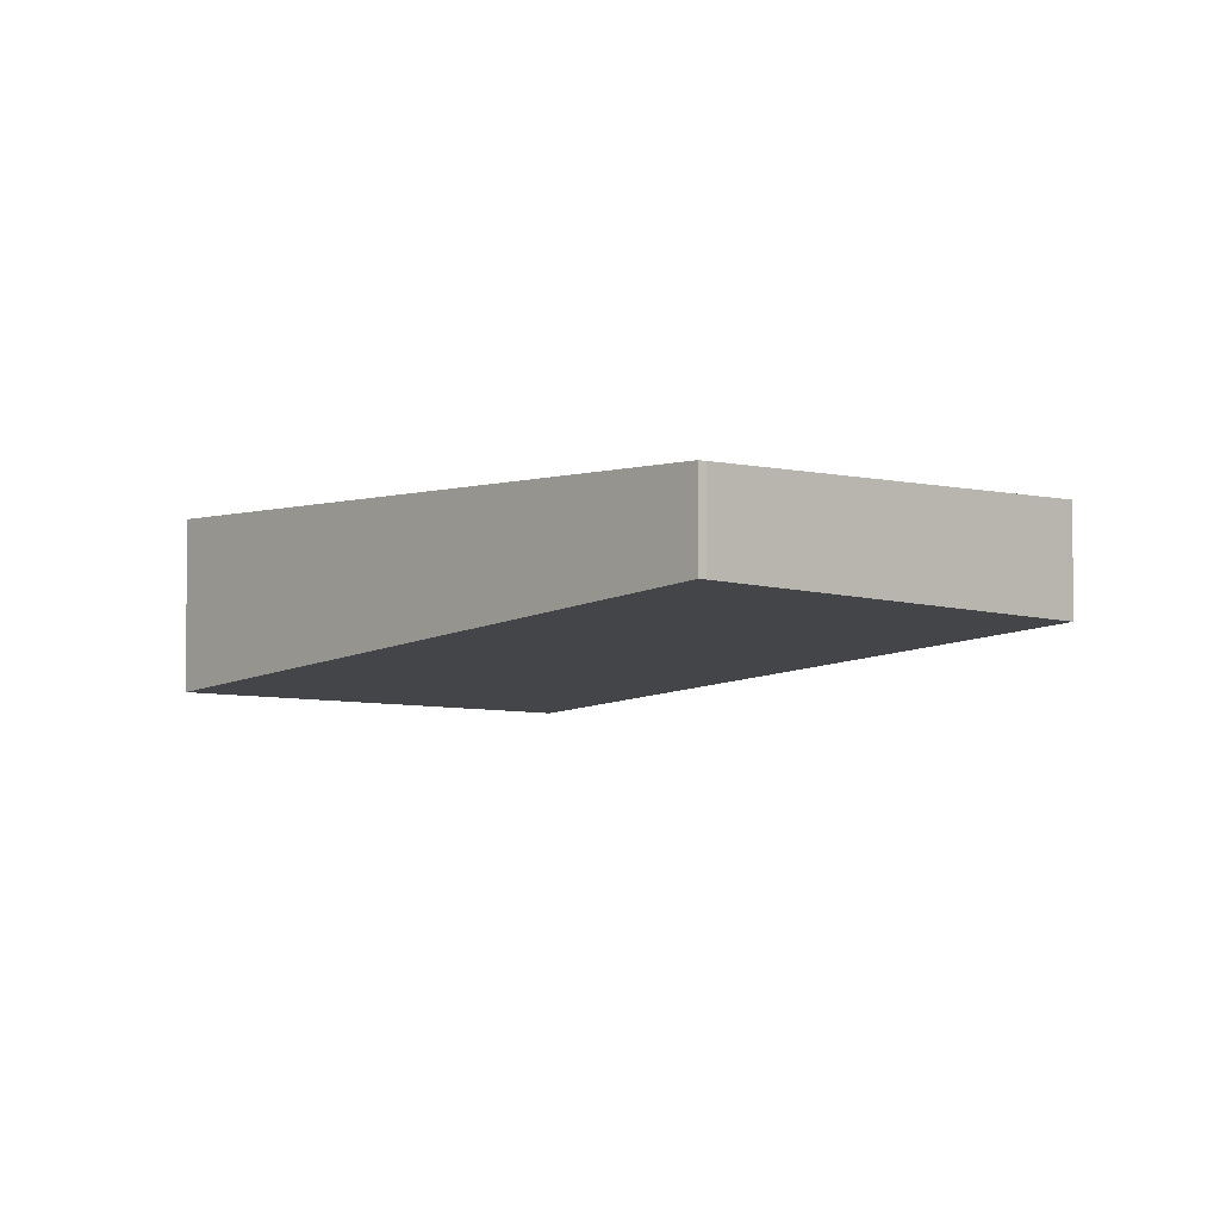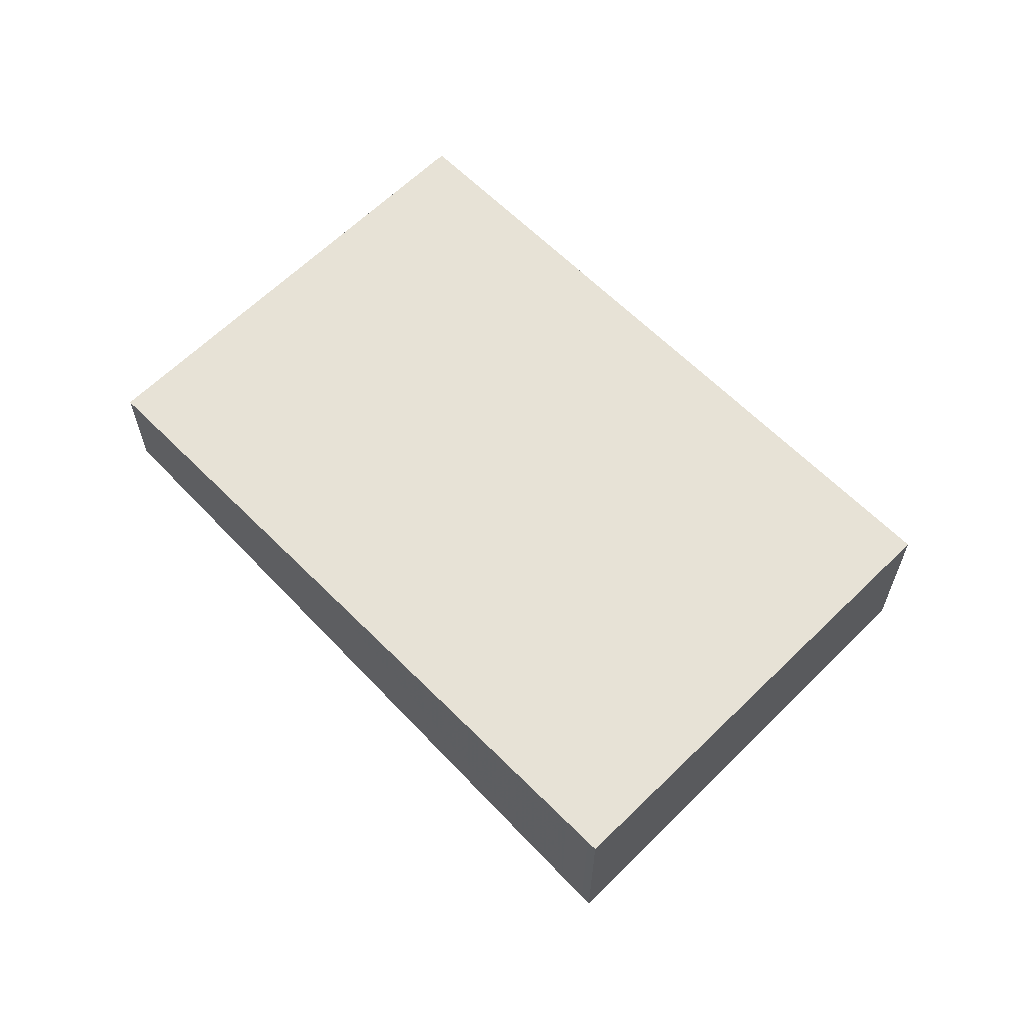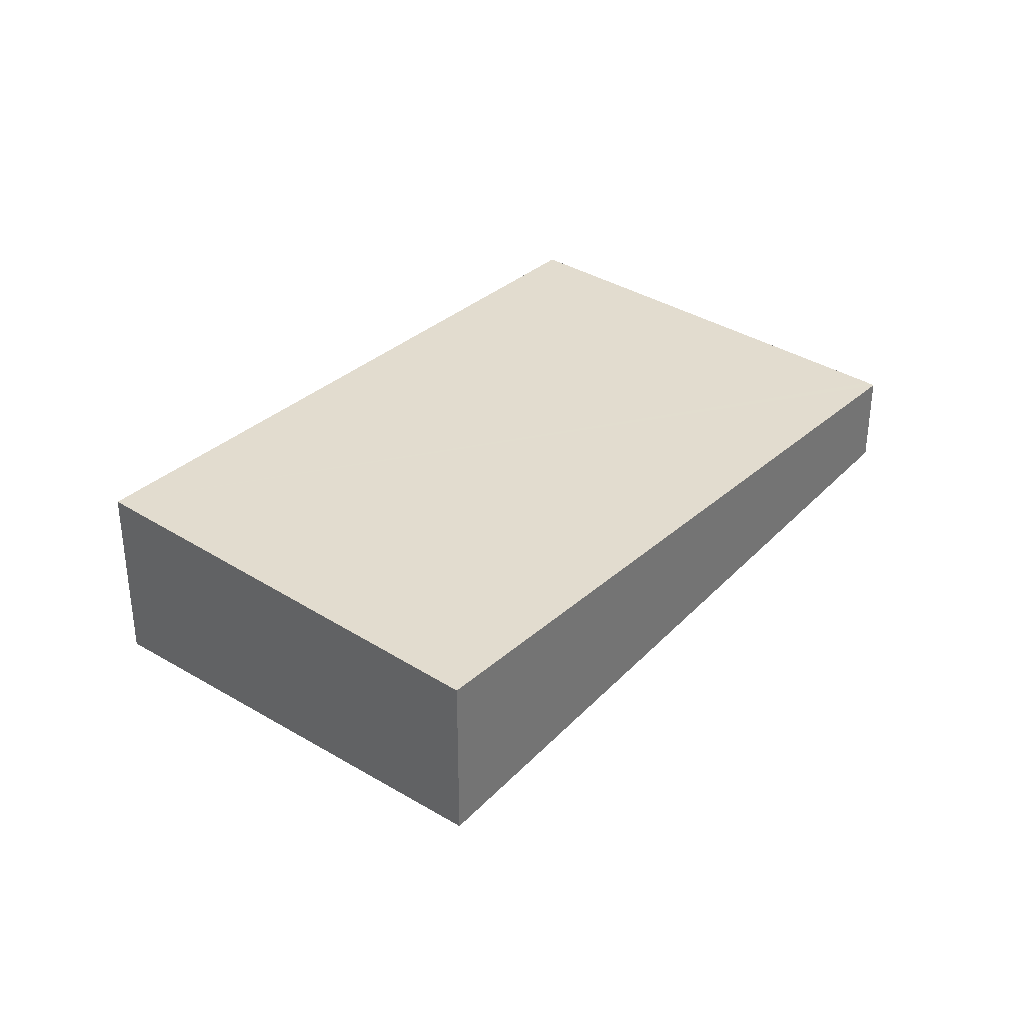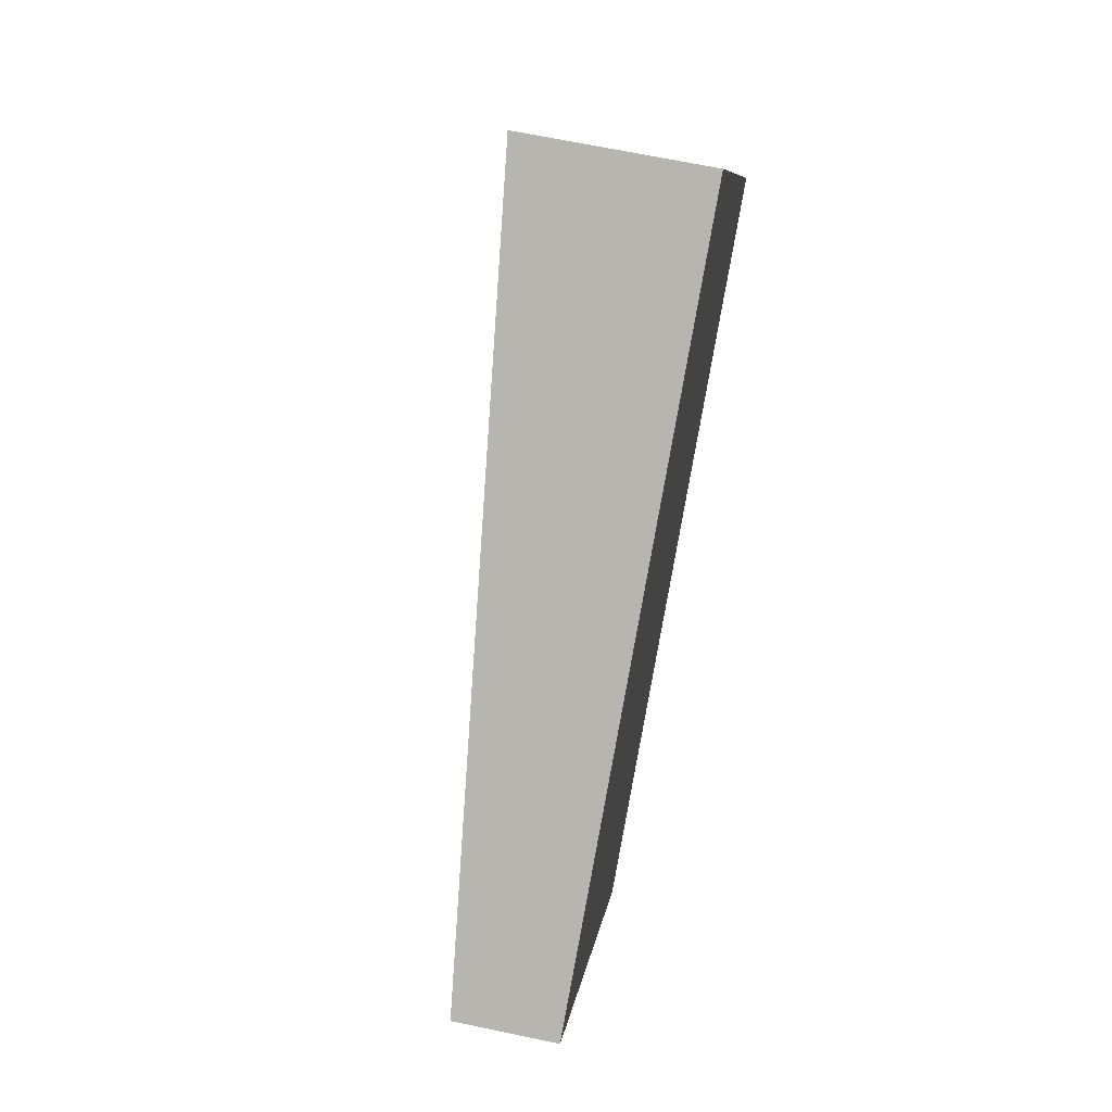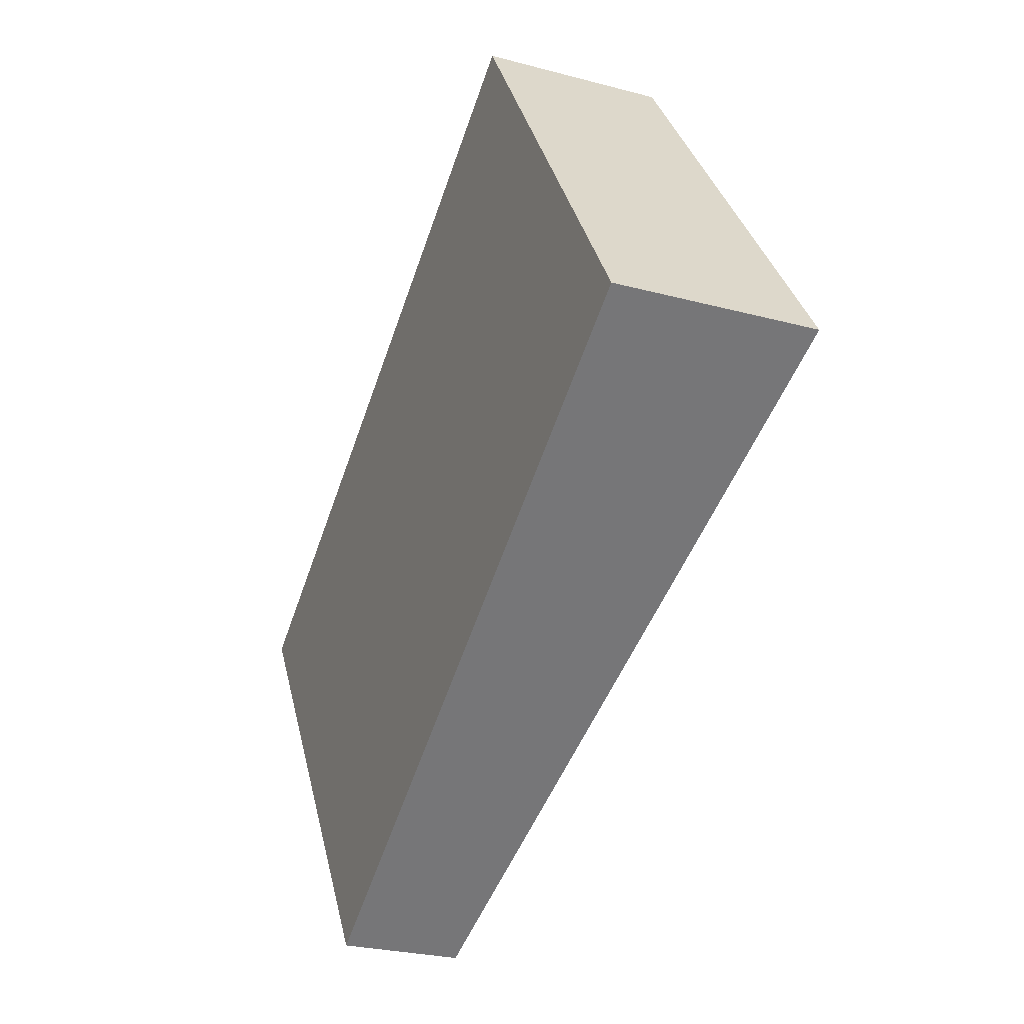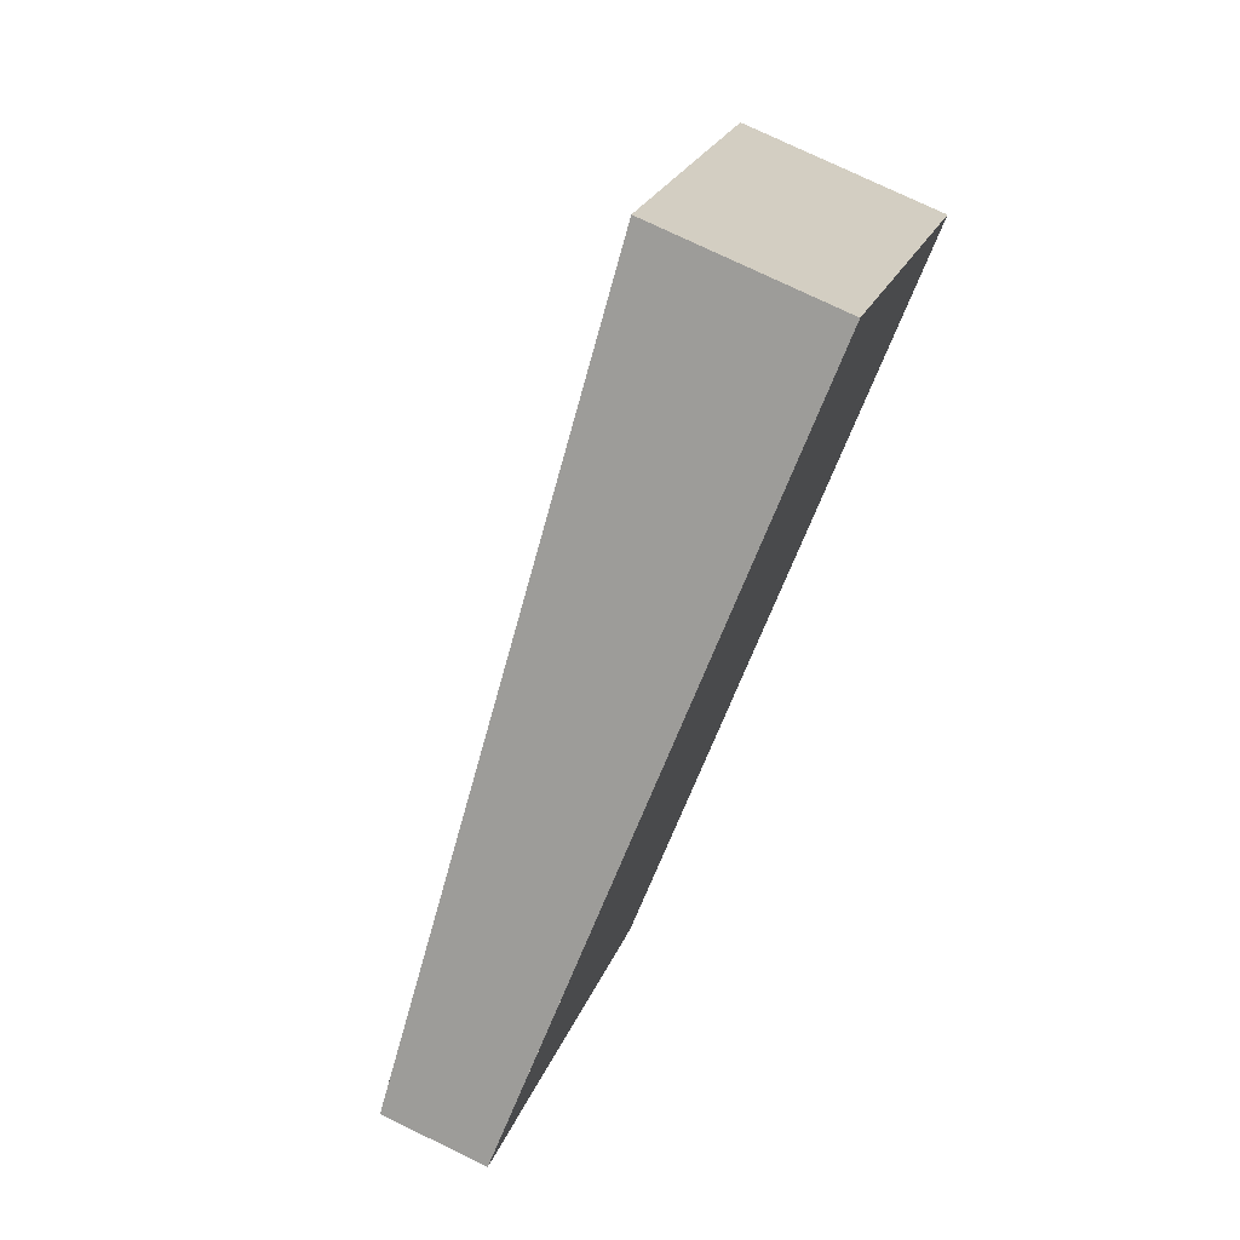
<metadata>
{"format":"obj","ext":"obj","renderer":"f3d","projection":"perspective","resolution":1024,"background":"white","views":[{"elev":-2.8,"azim":-100.5,"up":"+Z"},{"elev":62.9,"azim":77.5,"up":"+Z"},{"elev":34.7,"azim":162.6,"up":"+Z"},{"elev":65.9,"azim":-78.0,"up":"+Y"},{"elev":-26.5,"azim":67.2,"up":"+Y"},{"elev":77.0,"azim":-64.4,"up":"+Y"}]}
</metadata>
<code>
v -2214 -240.7 -0.7145
v -2213 -242.3 -0.7929
v -2215 -243.9 -0.4617
v -2217 -242.3 -0.3843
v -2217 -242.2 -0.3833
v -2213 -242.4 -0.7744
v -2214 -240.7 -0.6959
v -2214 -241.2 -0.7189
v -2216 -242.7 -0.406
v -2214 -241.2 -0.7375
v -2213 -242.4 -0.7731
v -2216 -243.9 -0.4604
v -2213 -242.3 -0.7916
v -2213 -242.3 -0.7868
v -2213 -242.4 -0.7881
v -2214 -241.2 -0.7324
v -2214 -240.7 -0.7093
v -2216 -242.4 -0.4724
v -2216 -241.9 -0.4494
v -2215 -243.6 -0.5265
v -2215 -243.6 -0.5279
v -2215 -242.1 -0.5372
v -2216 -241.6 -0.5142
v -2214 -243.3 -0.5913
v -2214 -243.3 -0.5926
v -2214 -241.2 -0.7375
v -2214 -240.7 -0.7145
v -2214 -240.7 0
v -2214 -241.2 1.11e-16
v -2213 -242.4 -0.7881
v -2213 -242.3 -0.7929
v -2213 -242.3 0
v -2213 -242.4 0
v -2216 -243.9 -0.4604
v -2215 -243.9 -0.4617
v -2215 -243.9 5.551e-17
v -2216 -243.9 5.551e-17
v -2217 -242.2 -0.3833
v -2217 -242.3 -0.3843
v -2217 -242.3 0
v -2217 -242.2 0
v -2216 -241.9 -0.4494
v -2217 -242.2 -0.3833
v -2217 -242.2 0
v -2216 -241.9 0
v -2214 -243.3 -0.5926
v -2213 -242.4 -0.7744
v -2213 -242.4 -1.11e-16
v -2214 -243.3 0
v -2214 -240.7 -0.7093
v -2214 -240.7 -0.6959
v -2214 -240.7 0
v -2214 -240.7 -1.11e-16
v -2217 -242.3 -0.3843
v -2216 -242.7 -0.406
v -2216 -242.7 0
v -2217 -242.3 0
v -2213 -242.3 -0.7916
v -2214 -241.2 -0.7375
v -2214 -241.2 1.11e-16
v -2213 -242.3 0
v -2216 -242.7 -0.406
v -2216 -243.9 -0.4604
v -2216 -243.9 5.551e-17
v -2216 -242.7 0
v -2213 -242.3 -0.7929
v -2213 -242.3 -0.7916
v -2213 -242.3 0
v -2213 -242.3 0
v -2213 -242.4 -0.7744
v -2213 -242.4 -0.7881
v -2213 -242.4 0
v -2213 -242.4 -1.11e-16
v -2214 -240.7 -0.7145
v -2214 -240.7 -0.7093
v -2214 -240.7 -1.11e-16
v -2214 -240.7 0
v -2216 -241.6 -0.5142
v -2216 -241.9 -0.4494
v -2216 -241.9 0
v -2216 -241.6 0
v -2215 -243.9 -0.4617
v -2215 -243.6 -0.5279
v -2215 -243.6 0
v -2215 -243.9 5.551e-17
v -2214 -240.7 -0.6959
v -2216 -241.6 -0.5142
v -2216 -241.6 0
v -2214 -240.7 0
v -2215 -243.6 -0.5279
v -2214 -243.3 -0.5926
v -2214 -243.3 0
v -2215 -243.6 0
v -2214 -240.7 0
v -2213 -242.3 0
v -2215 -243.9 0
v -2217 -242.3 0
v -2217 -242.2 0
f 16 8 7 17
f 23 7 8 22
f 22 8 11 24
f 14 11 8 16
f 24 11 6 25
f 15 6 11 14
f 14 13 2 15
f 16 10 13 14
f 17 1 10 16
f 18 9 4 5 19
f 20 12 9 18
f 21 3 12 20
f 22 18 19 23
f 24 20 18 22
f 25 21 20 24
f 27 28 29 26
f 31 32 33 30
f 35 36 37 34
f 39 40 41 38
f 43 44 45 42
f 47 48 49 46
f 51 52 53 50
f 55 56 57 54
f 59 60 61 58
f 63 64 65 62
f 67 68 69 66
f 71 72 73 70
f 75 76 77 74
f 79 80 81 78
f 83 84 85 82
f 87 88 89 86
f 91 92 93 90
f 95 96 97 98 94

</code>
